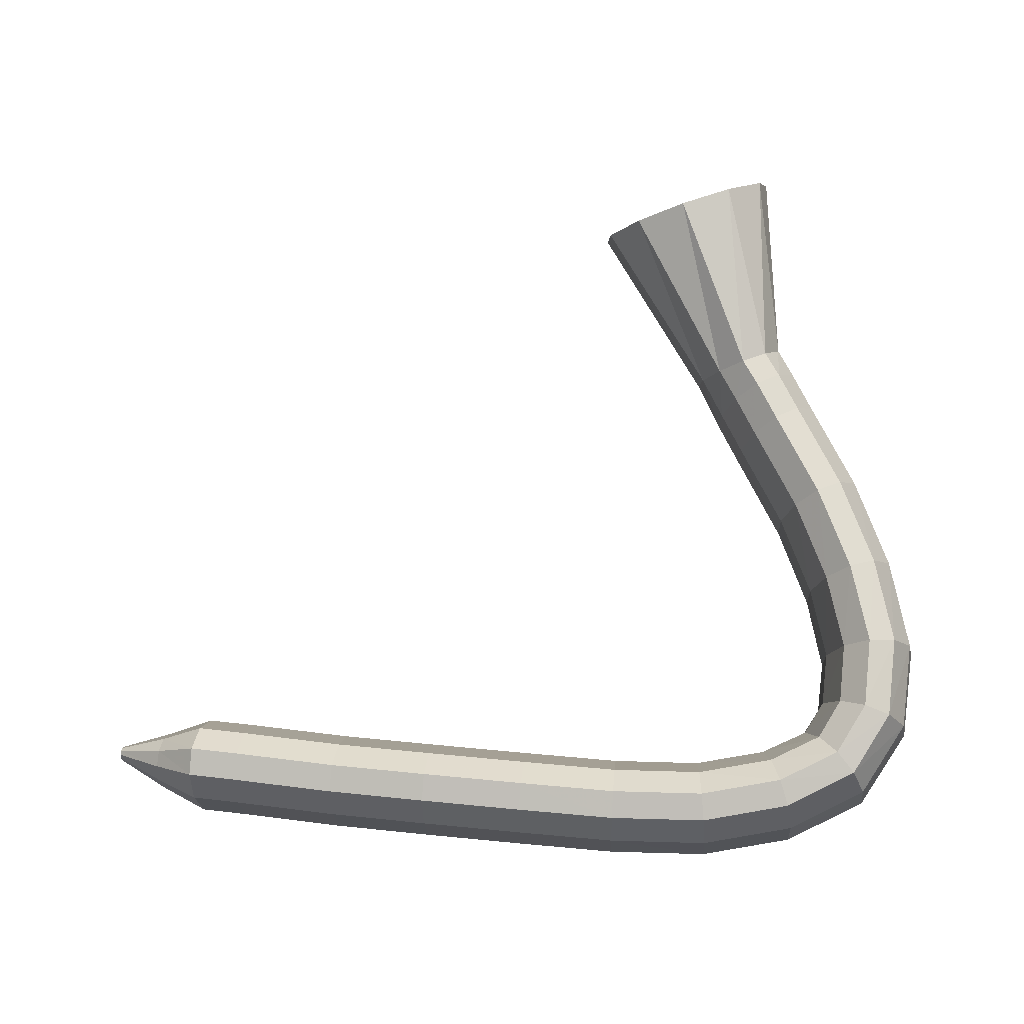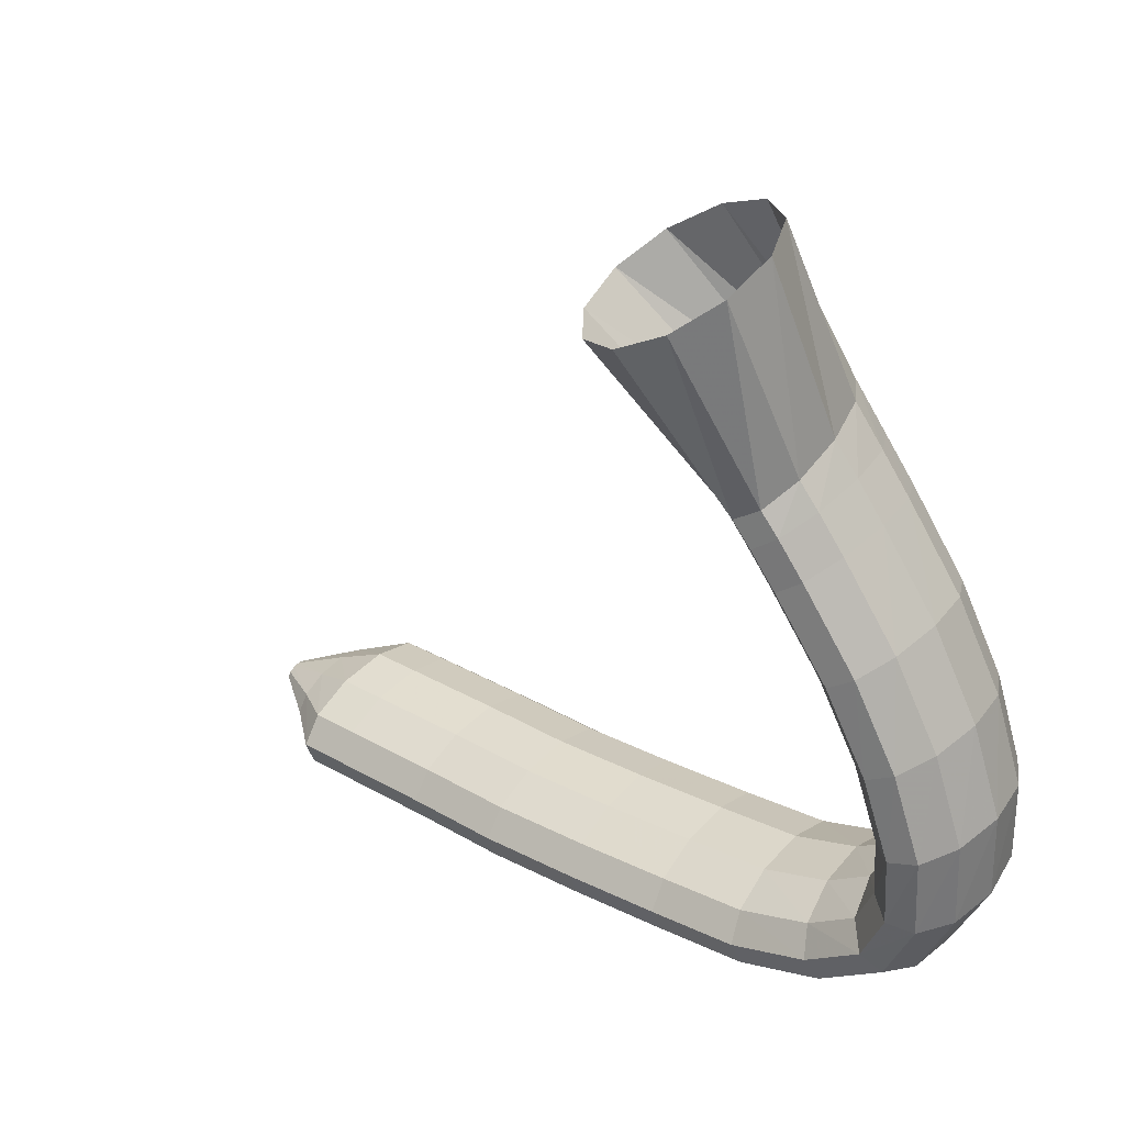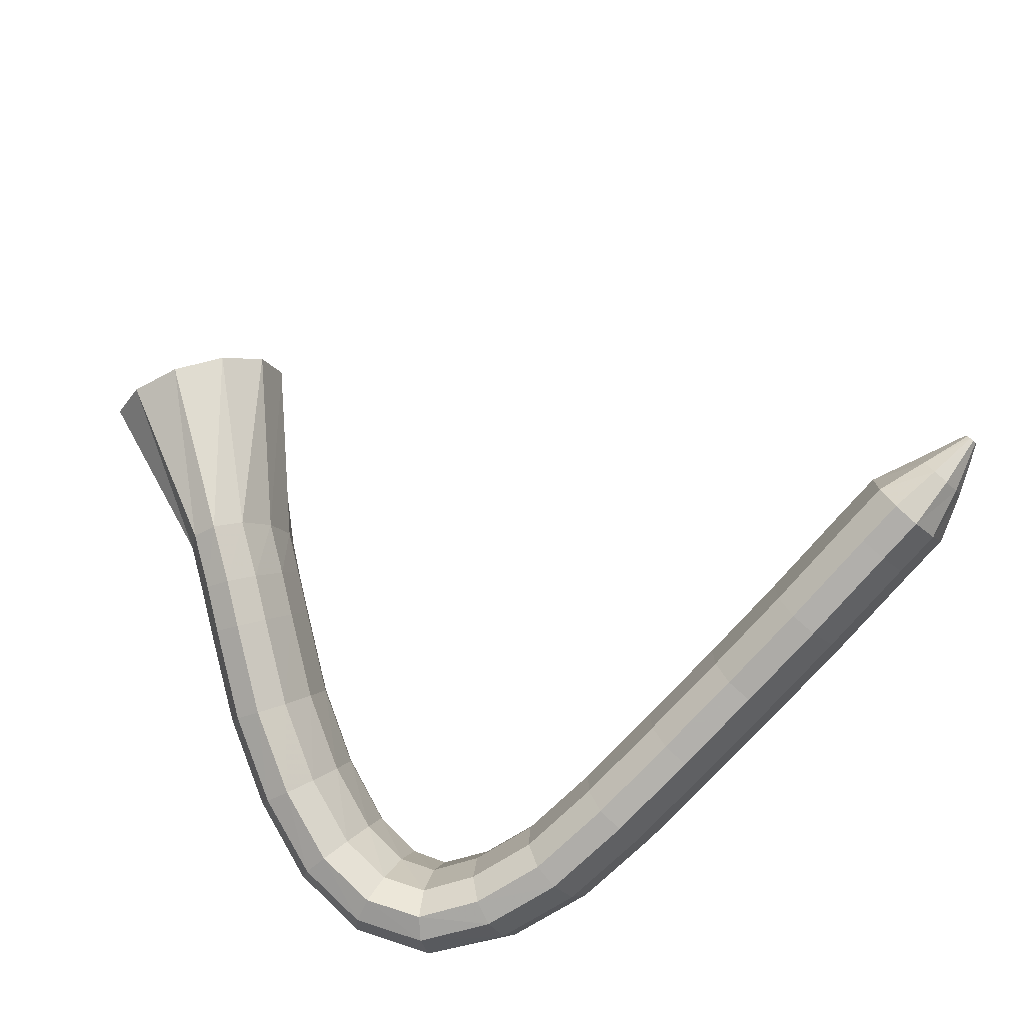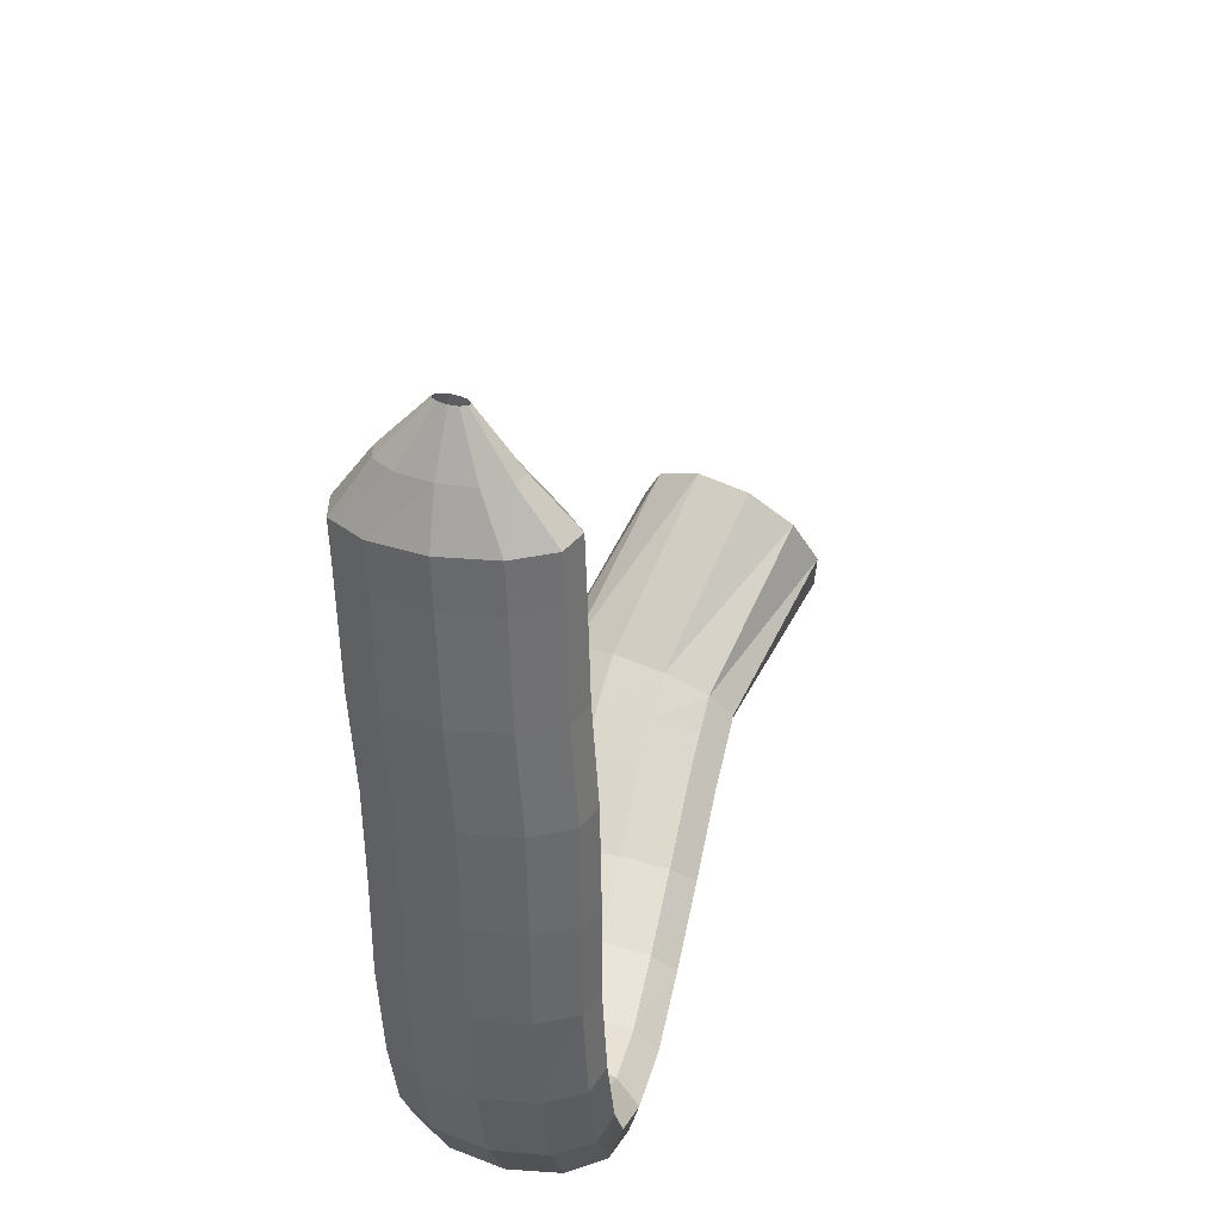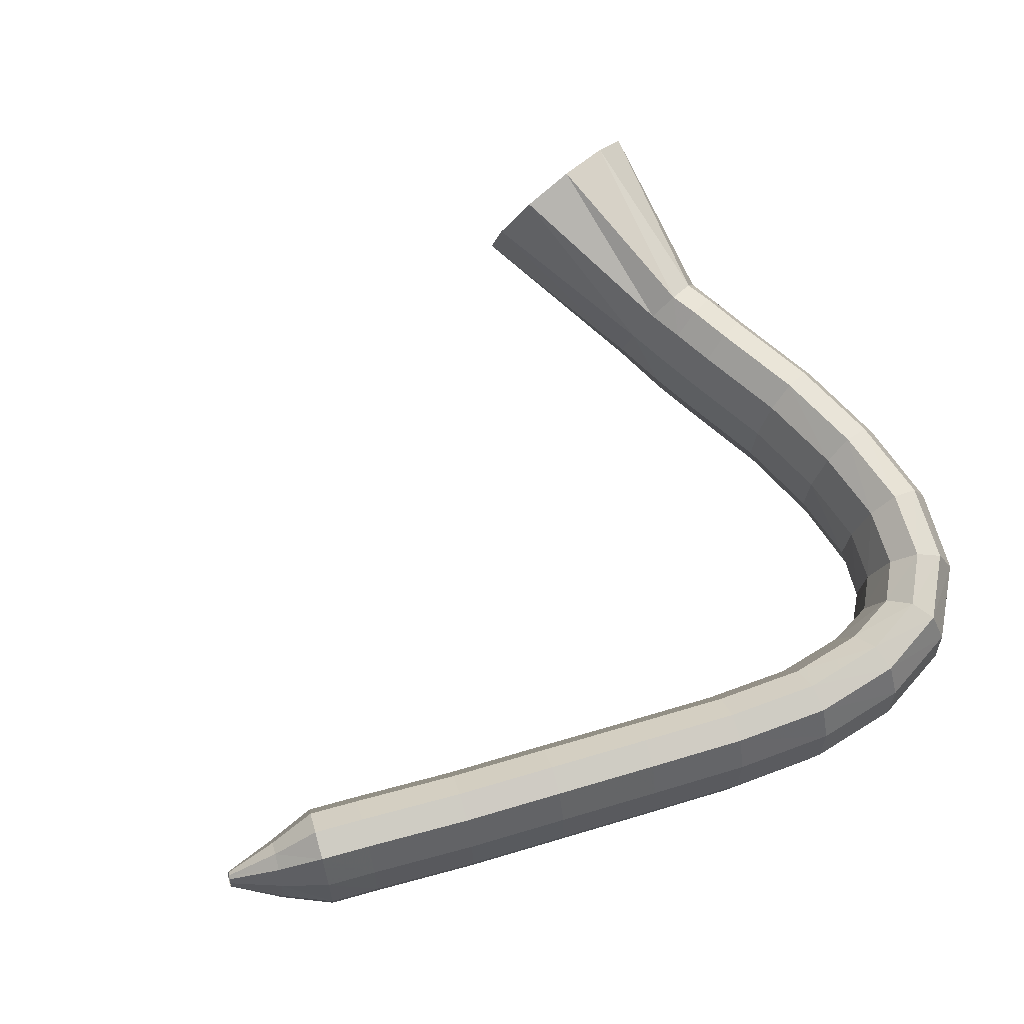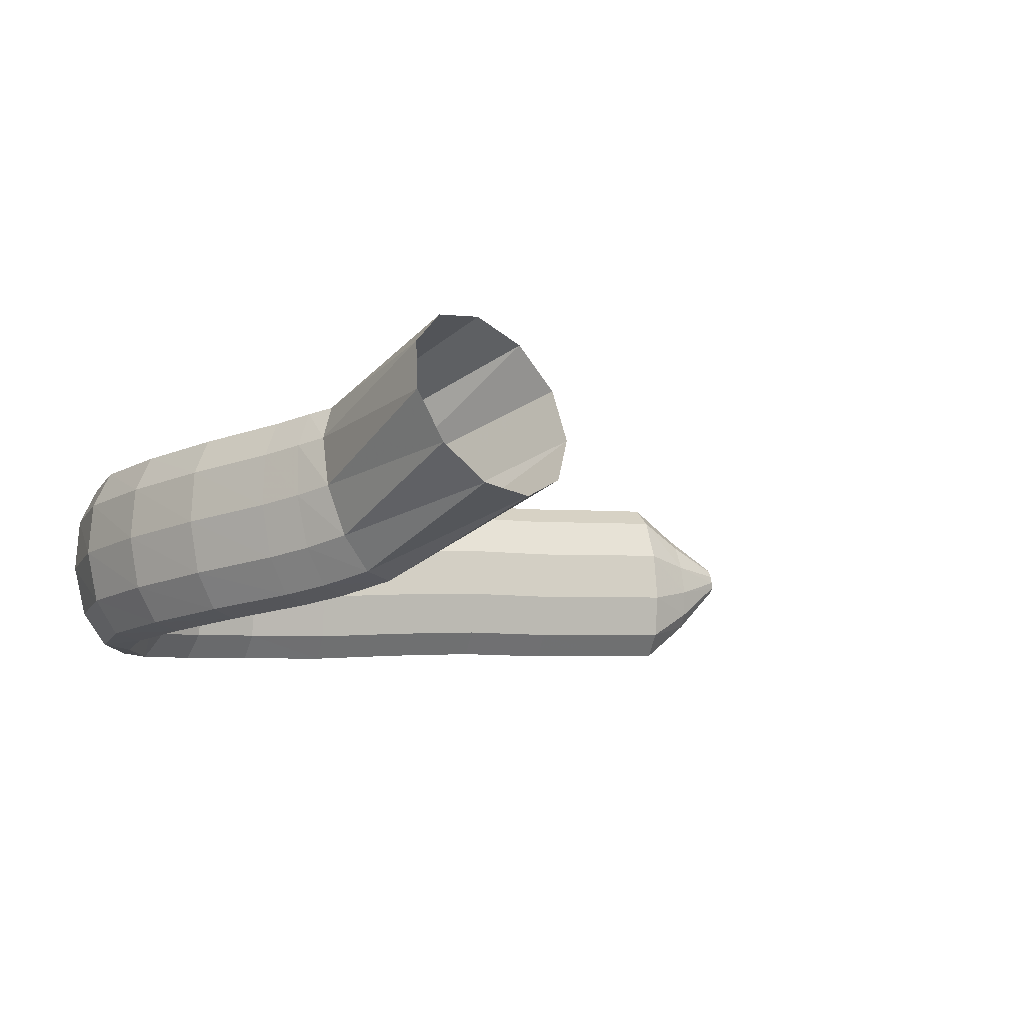
<metadata>
{"format":"obj","ext":"obj","renderer":"f3d","projection":"perspective","resolution":1024,"background":"white","views":[{"elev":59.9,"azim":-0.8,"up":"+Z"},{"elev":18.2,"azim":34.8,"up":"+Y"},{"elev":-79.7,"azim":-140.0,"up":"+Z"},{"elev":-45.5,"azim":-90.8,"up":"+Y"},{"elev":52.8,"azim":-24.6,"up":"+Z"},{"elev":3.3,"azim":150.3,"up":"+Z"}]}
</metadata>
<code>
g tube1
v 123.4 74.3 188.4
v 123.4 74.48 188
v 123.4 74.71 187.8
v 123.5 74.93 187.8
v 123.5 75.06 188
v 123.5 75.06 188.4
v 123.5 74.93 188.8
v 123.5 74.72 189.1
v 123.5 74.48 189.2
v 123.4 74.31 189.1
v 123.4 74.24 188.8
v 123.4 74.3 188.4
v 125.8 72.81 187.9
v 125.9 73.51 186.4
v 126 74.43 185.5
v 126.2 75.29 185.6
v 126.3 75.82 186.4
v 126.3 75.84 187.9
v 126.2 75.34 189.6
v 126.1 74.5 190.8
v 126 73.57 191.2
v 125.9 72.85 190.8
v 125.8 72.57 189.5
v 125.8 72.81 187.9
v 128.2 71.49 187.7
v 128.4 72.63 185.2
v 128.7 74.16 183.8
v 129 75.6 183.8
v 129 76.48 185.3
v 128.9 76.53 187.8
v 128.7 75.74 190.5
v 128.4 74.35 192.5
v 128.1 72.8 193.3
v 128 71.59 192.5
v 128 71.11 190.4
v 128.2 71.49 187.7
v 130.6 71.11 187.8
v 130.9 72.25 185.4
v 131.2 73.78 183.9
v 131.4 75.21 183.9
v 131.5 76.1 185.4
v 131.4 76.15 187.9
v 131.2 75.35 190.6
v 130.9 73.96 192.6
v 130.6 72.42 193.4
v 130.4 71.21 192.6
v 130.5 70.73 190.5
v 130.6 71.11 187.8
v 136 70.26 188
v 136.3 71.39 185.6
v 136.6 72.92 184.1
v 136.8 74.35 184.1
v 136.9 75.24 185.6
v 136.7 75.29 188.1
v 136.5 74.5 190.8
v 136.1 73.12 192.8
v 135.8 71.58 193.6
v 135.7 70.37 192.8
v 135.7 69.88 190.7
v 136 70.26 188
v 141 69.5 188.4
v 141.3 70.64 185.9
v 141.6 72.18 184.5
v 141.8 73.61 184.5
v 141.8 74.5 186
v 141.7 74.55 188.5
v 141.4 73.76 191.2
v 141.1 72.37 193.2
v 140.9 70.82 194
v 140.8 69.61 193.2
v 140.8 69.12 191.1
v 141 69.5 188.4
v 146.1 68.86 188.5
v 146.3 70.01 186.1
v 146.5 71.56 184.6
v 146.6 73 184.6
v 146.7 73.88 186.1
v 146.7 73.92 188.6
v 146.5 73.11 191.3
v 146.3 71.71 193.4
v 146.1 70.16 194.1
v 146 68.95 193.3
v 146 68.46 191.2
v 146.1 68.86 188.5
v 151.1 68.28 188.6
v 151.3 69.44 186.1
v 151.5 70.98 184.7
v 151.7 72.42 184.7
v 151.7 73.31 186.2
v 151.6 73.36 188.7
v 151.4 72.55 191.4
v 151.2 71.15 193.4
v 151.1 69.59 194.2
v 151 68.38 193.4
v 151 67.89 191.3
v 151.1 68.28 188.6
v 156.2 67.95 188.9
v 156.4 69.1 186.4
v 156.4 70.65 185
v 156.4 72.1 185
v 156.3 72.99 186.5
v 156.1 73.04 189
v 155.9 72.24 191.7
v 155.8 70.83 193.7
v 155.8 69.27 194.5
v 155.9 68.04 193.7
v 156 67.55 191.6
v 156.2 67.95 188.9
v 160.9 68.58 189.3
v 160.9 69.7 186.8
v 160.7 71.2 185.3
v 160.3 72.6 185.3
v 159.9 73.47 186.8
v 159.6 73.51 189.3
v 159.6 72.72 192
v 159.7 71.36 194
v 160 69.84 194.8
v 160.4 68.66 194.1
v 160.8 68.19 192
v 160.9 68.58 189.3
v 165.1 70.42 190
v 165 71.44 187.4
v 164.3 72.74 185.9
v 163.5 73.89 185.7
v 162.6 74.55 187.1
v 162.1 74.49 189.5
v 162 73.73 192.2
v 162.4 72.52 194.4
v 163.1 71.24 195.3
v 164 70.3 194.6
v 164.8 69.99 192.6
v 165.1 70.42 190
v 167.7 73.96 191.1
v 167.5 74.82 188.6
v 166.6 75.69 186.8
v 165.3 76.28 186.5
v 164 76.41 187.7
v 163.2 76.04 190
v 163 75.29 192.7
v 163.6 74.39 195
v 164.8 73.63 196
v 166.1 73.25 195.6
v 167.2 73.37 193.8
v 167.7 73.96 191.1
v 168.3 78.33 192.4
v 168.1 78.98 189.7
v 167.2 79.41 187.9
v 165.8 79.49 187.4
v 164.4 79.18 188.5
v 163.5 78.59 190.7
v 163.4 77.91 193.4
v 164 77.35 195.8
v 165.2 77.08 197
v 166.6 77.2 196.7
v 167.8 77.67 195
v 168.3 78.33 192.4
v 167.5 83.03 193.5
v 167.3 83.58 190.8
v 166.4 83.78 188.9
v 165.1 83.55 188.3
v 163.8 82.98 189.3
v 162.9 82.24 191.5
v 162.7 81.57 194.2
v 163.3 81.18 196.6
v 164.4 81.19 197.9
v 165.8 81.61 197.7
v 166.9 82.3 196
v 167.5 83.03 193.5
v 165.9 87.72 194.6
v 165.7 88.27 191.9
v 164.8 88.35 189.9
v 163.6 87.96 189.3
v 162.3 87.21 190.2
v 161.4 86.35 192.4
v 161.2 85.64 195.1
v 161.8 85.31 197.5
v 162.9 85.47 198.9
v 164.2 86.06 198.7
v 165.3 86.9 197.1
v 165.9 87.72 194.6
v 163.7 92.18 195.6
v 163.5 92.75 192.9
v 162.6 92.81 191
v 161.4 92.35 190.3
v 160.2 91.52 191.2
v 159.3 90.58 193.4
v 159.2 89.82 196.1
v 159.7 89.5 198.5
v 160.8 89.7 199.8
v 162 90.37 199.7
v 163.1 91.3 198.1
v 163.7 92.18 195.6
v 162.6 94.25 196.2
v 162.4 94.91 193.5
v 161.5 95.04 191.6
v 160.3 94.61 190.9
v 159.1 93.75 191.8
v 158.3 92.73 194
v 158.1 91.88 196.6
v 158.7 91.47 199
v 159.8 91.62 200.4
v 161.1 92.3 200.2
v 162.1 93.28 198.7
v 162.6 94.25 196.2
v 161.7 96.01 196.7
v 161.3 97.12 194.2
v 160.3 97.63 192.4
v 159 97.4 191.9
v 157.8 96.49 192.7
v 157.1 95.2 194.7
v 157.1 93.93 197.3
v 157.8 93.08 199.5
v 159.1 92.93 200.7
v 160.4 93.53 200.6
v 161.4 94.68 199.1
v 161.7 96.01 196.7
v 161.1 104.7 201.6
v 160.4 105.8 199.1
v 158.3 106.1 197.2
v 155.7 105.6 196.4
v 153.2 104.3 197.1
v 151.8 102.7 199
v 151.8 101.4 201.4
v 153.3 100.6 203.7
v 155.8 100.8 205.1
v 158.4 101.7 205.1
v 160.4 103.2 203.8
v 161.1 104.7 201.6
f 1 2 14
f 14 13 1
f 2 3 15
f 15 14 2
f 3 4 16
f 16 15 3
f 4 5 17
f 17 16 4
f 5 6 18
f 18 17 5
f 6 7 19
f 19 18 6
f 7 8 20
f 20 19 7
f 8 9 21
f 21 20 8
f 9 10 22
f 22 21 9
f 10 11 23
f 23 22 10
f 11 12 24
f 24 23 11
f 13 14 26
f 26 25 13
f 14 15 27
f 27 26 14
f 15 16 28
f 28 27 15
f 16 17 29
f 29 28 16
f 17 18 30
f 30 29 17
f 18 19 31
f 31 30 18
f 19 20 32
f 32 31 19
f 20 21 33
f 33 32 20
f 21 22 34
f 34 33 21
f 22 23 35
f 35 34 22
f 23 24 36
f 36 35 23
f 25 26 38
f 38 37 25
f 26 27 39
f 39 38 26
f 27 28 40
f 40 39 27
f 28 29 41
f 41 40 28
f 29 30 42
f 42 41 29
f 30 31 43
f 43 42 30
f 31 32 44
f 44 43 31
f 32 33 45
f 45 44 32
f 33 34 46
f 46 45 33
f 34 35 47
f 47 46 34
f 35 36 48
f 48 47 35
f 37 38 50
f 50 49 37
f 38 39 51
f 51 50 38
f 39 40 52
f 52 51 39
f 40 41 53
f 53 52 40
f 41 42 54
f 54 53 41
f 42 43 55
f 55 54 42
f 43 44 56
f 56 55 43
f 44 45 57
f 57 56 44
f 45 46 58
f 58 57 45
f 46 47 59
f 59 58 46
f 47 48 60
f 60 59 47
f 49 50 62
f 62 61 49
f 50 51 63
f 63 62 50
f 51 52 64
f 64 63 51
f 52 53 65
f 65 64 52
f 53 54 66
f 66 65 53
f 54 55 67
f 67 66 54
f 55 56 68
f 68 67 55
f 56 57 69
f 69 68 56
f 57 58 70
f 70 69 57
f 58 59 71
f 71 70 58
f 59 60 72
f 72 71 59
f 61 62 74
f 74 73 61
f 62 63 75
f 75 74 62
f 63 64 76
f 76 75 63
f 64 65 77
f 77 76 64
f 65 66 78
f 78 77 65
f 66 67 79
f 79 78 66
f 67 68 80
f 80 79 67
f 68 69 81
f 81 80 68
f 69 70 82
f 82 81 69
f 70 71 83
f 83 82 70
f 71 72 84
f 84 83 71
f 73 74 86
f 86 85 73
f 74 75 87
f 87 86 74
f 75 76 88
f 88 87 75
f 76 77 89
f 89 88 76
f 77 78 90
f 90 89 77
f 78 79 91
f 91 90 78
f 79 80 92
f 92 91 79
f 80 81 93
f 93 92 80
f 81 82 94
f 94 93 81
f 82 83 95
f 95 94 82
f 83 84 96
f 96 95 83
f 85 86 98
f 98 97 85
f 86 87 99
f 99 98 86
f 87 88 100
f 100 99 87
f 88 89 101
f 101 100 88
f 89 90 102
f 102 101 89
f 90 91 103
f 103 102 90
f 91 92 104
f 104 103 91
f 92 93 105
f 105 104 92
f 93 94 106
f 106 105 93
f 94 95 107
f 107 106 94
f 95 96 108
f 108 107 95
f 97 98 110
f 110 109 97
f 98 99 111
f 111 110 98
f 99 100 112
f 112 111 99
f 100 101 113
f 113 112 100
f 101 102 114
f 114 113 101
f 102 103 115
f 115 114 102
f 103 104 116
f 116 115 103
f 104 105 117
f 117 116 104
f 105 106 118
f 118 117 105
f 106 107 119
f 119 118 106
f 107 108 120
f 120 119 107
f 109 110 122
f 122 121 109
f 110 111 123
f 123 122 110
f 111 112 124
f 124 123 111
f 112 113 125
f 125 124 112
f 113 114 126
f 126 125 113
f 114 115 127
f 127 126 114
f 115 116 128
f 128 127 115
f 116 117 129
f 129 128 116
f 117 118 130
f 130 129 117
f 118 119 131
f 131 130 118
f 119 120 132
f 132 131 119
f 121 122 134
f 134 133 121
f 122 123 135
f 135 134 122
f 123 124 136
f 136 135 123
f 124 125 137
f 137 136 124
f 125 126 138
f 138 137 125
f 126 127 139
f 139 138 126
f 127 128 140
f 140 139 127
f 128 129 141
f 141 140 128
f 129 130 142
f 142 141 129
f 130 131 143
f 143 142 130
f 131 132 144
f 144 143 131
f 133 134 146
f 146 145 133
f 134 135 147
f 147 146 134
f 135 136 148
f 148 147 135
f 136 137 149
f 149 148 136
f 137 138 150
f 150 149 137
f 138 139 151
f 151 150 138
f 139 140 152
f 152 151 139
f 140 141 153
f 153 152 140
f 141 142 154
f 154 153 141
f 142 143 155
f 155 154 142
f 143 144 156
f 156 155 143
f 145 146 158
f 158 157 145
f 146 147 159
f 159 158 146
f 147 148 160
f 160 159 147
f 148 149 161
f 161 160 148
f 149 150 162
f 162 161 149
f 150 151 163
f 163 162 150
f 151 152 164
f 164 163 151
f 152 153 165
f 165 164 152
f 153 154 166
f 166 165 153
f 154 155 167
f 167 166 154
f 155 156 168
f 168 167 155
f 157 158 170
f 170 169 157
f 158 159 171
f 171 170 158
f 159 160 172
f 172 171 159
f 160 161 173
f 173 172 160
f 161 162 174
f 174 173 161
f 162 163 175
f 175 174 162
f 163 164 176
f 176 175 163
f 164 165 177
f 177 176 164
f 165 166 178
f 178 177 165
f 166 167 179
f 179 178 166
f 167 168 180
f 180 179 167
f 169 170 182
f 182 181 169
f 170 171 183
f 183 182 170
f 171 172 184
f 184 183 171
f 172 173 185
f 185 184 172
f 173 174 186
f 186 185 173
f 174 175 187
f 187 186 174
f 175 176 188
f 188 187 175
f 176 177 189
f 189 188 176
f 177 178 190
f 190 189 177
f 178 179 191
f 191 190 178
f 179 180 192
f 192 191 179
f 181 182 194
f 194 193 181
f 182 183 195
f 195 194 182
f 183 184 196
f 196 195 183
f 184 185 197
f 197 196 184
f 185 186 198
f 198 197 185
f 186 187 199
f 199 198 186
f 187 188 200
f 200 199 187
f 188 189 201
f 201 200 188
f 189 190 202
f 202 201 189
f 190 191 203
f 203 202 190
f 191 192 204
f 204 203 191
f 193 194 206
f 206 205 193
f 194 195 207
f 207 206 194
f 195 196 208
f 208 207 195
f 196 197 209
f 209 208 196
f 197 198 210
f 210 209 197
f 198 199 211
f 211 210 198
f 199 200 212
f 212 211 199
f 200 201 213
f 213 212 200
f 201 202 214
f 214 213 201
f 202 203 215
f 215 214 202
f 203 204 216
f 216 215 203
f 205 206 218
f 218 217 205
f 206 207 219
f 219 218 206
f 207 208 220
f 220 219 207
f 208 209 221
f 221 220 208
f 209 210 222
f 222 221 209
f 210 211 223
f 223 222 210
f 211 212 224
f 224 223 211
f 212 213 225
f 225 224 212
f 213 214 226
f 226 225 213
f 214 215 227
f 227 226 214
f 215 216 228
f 228 227 215
g

</code>
